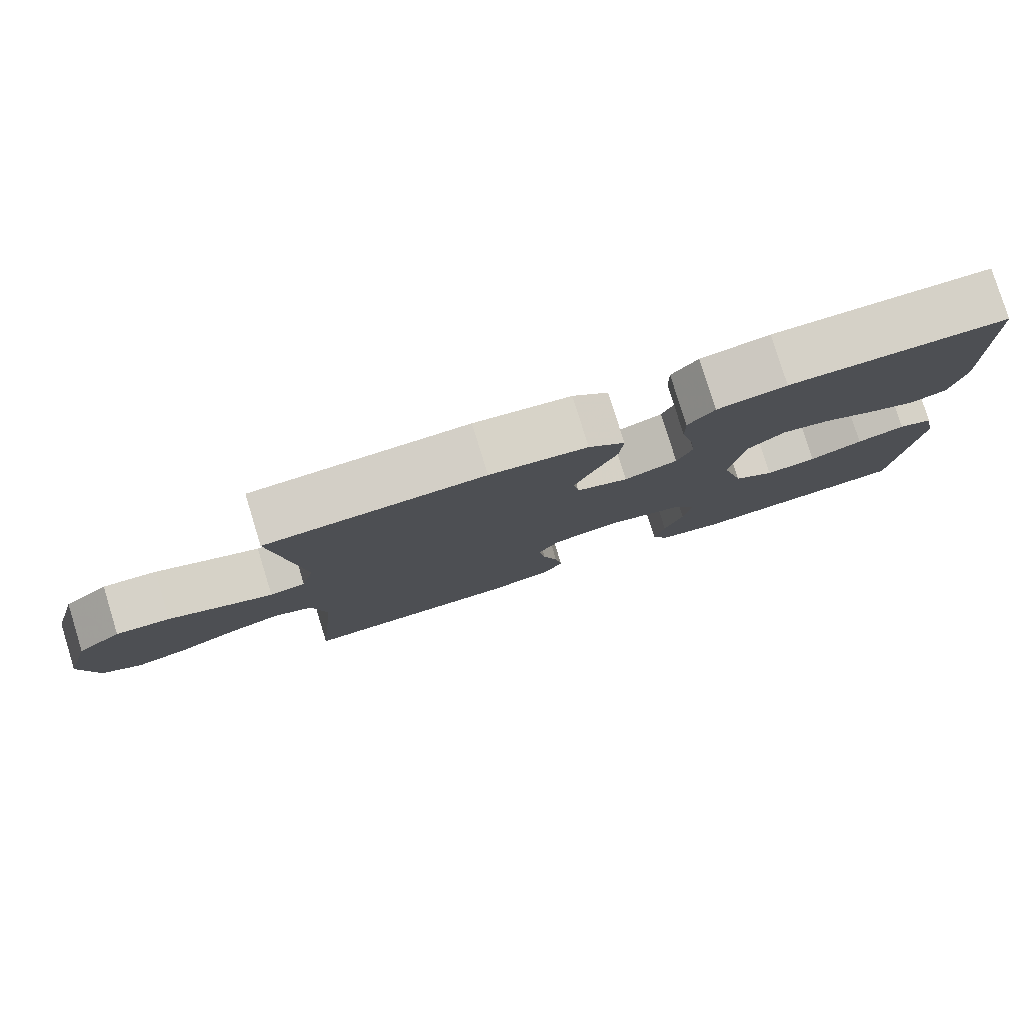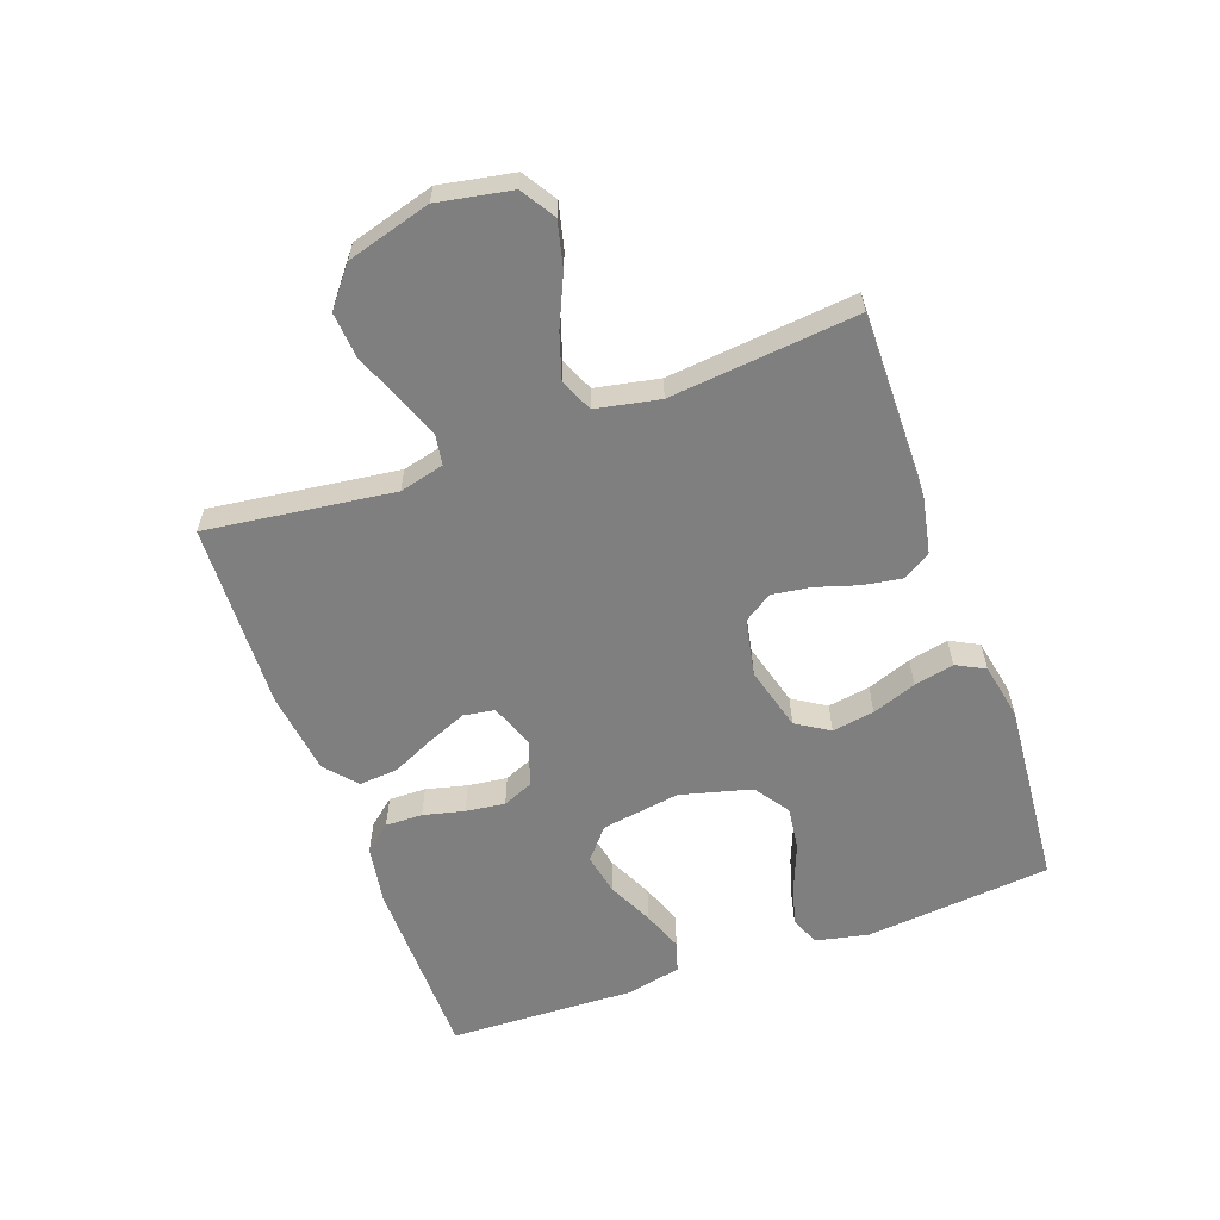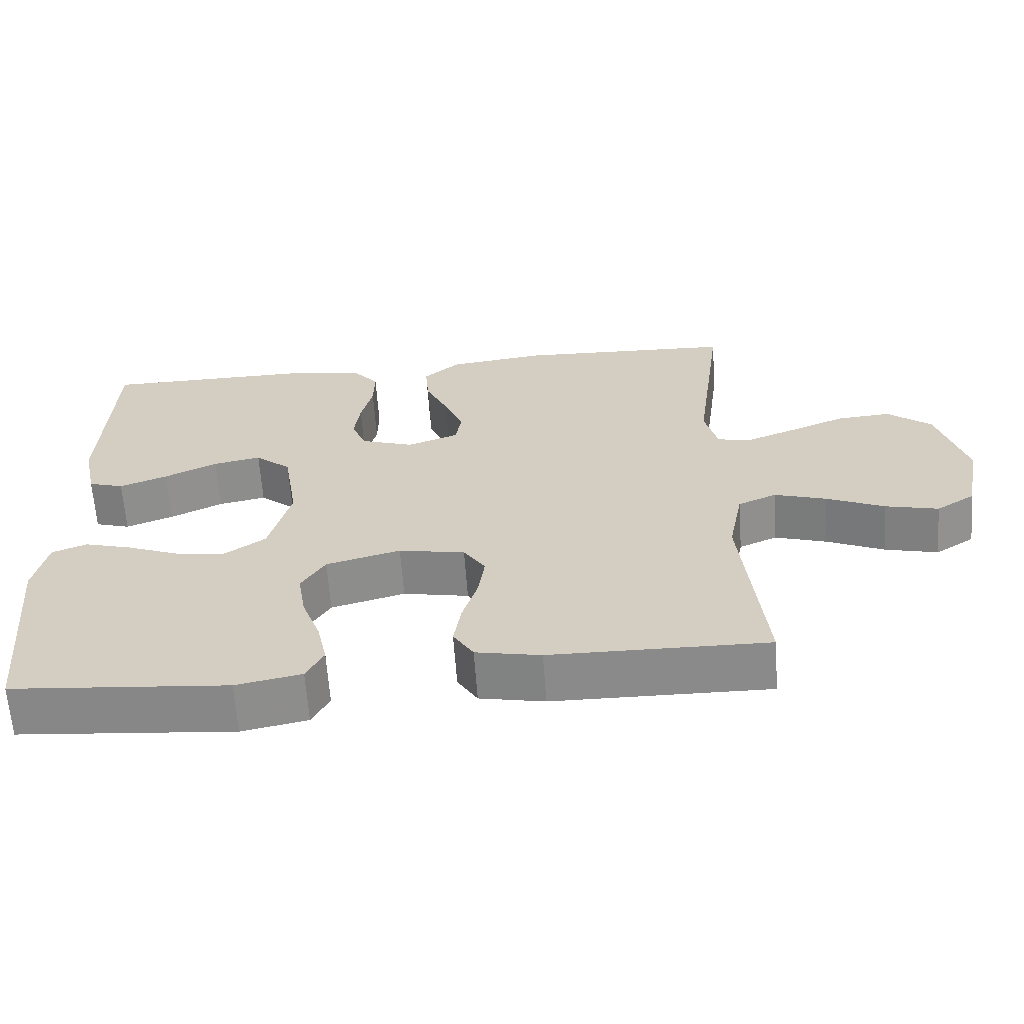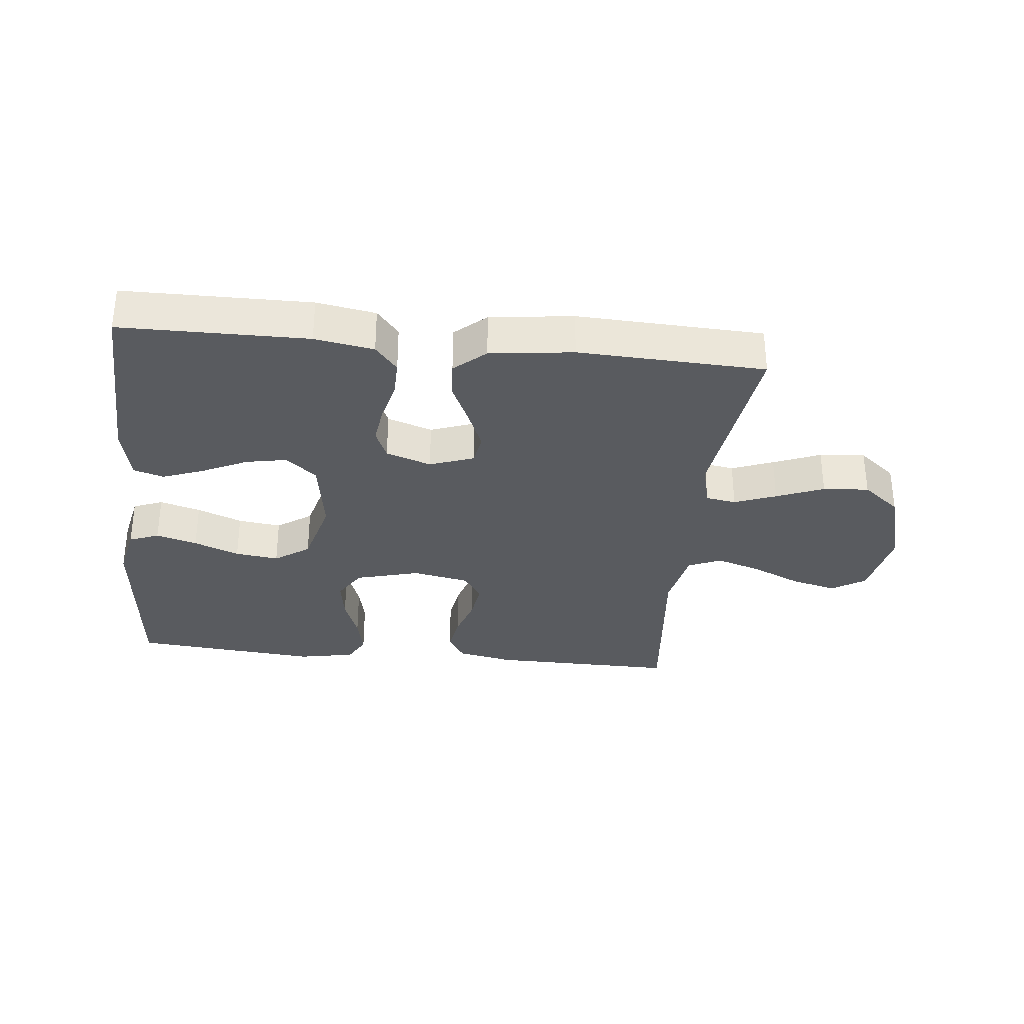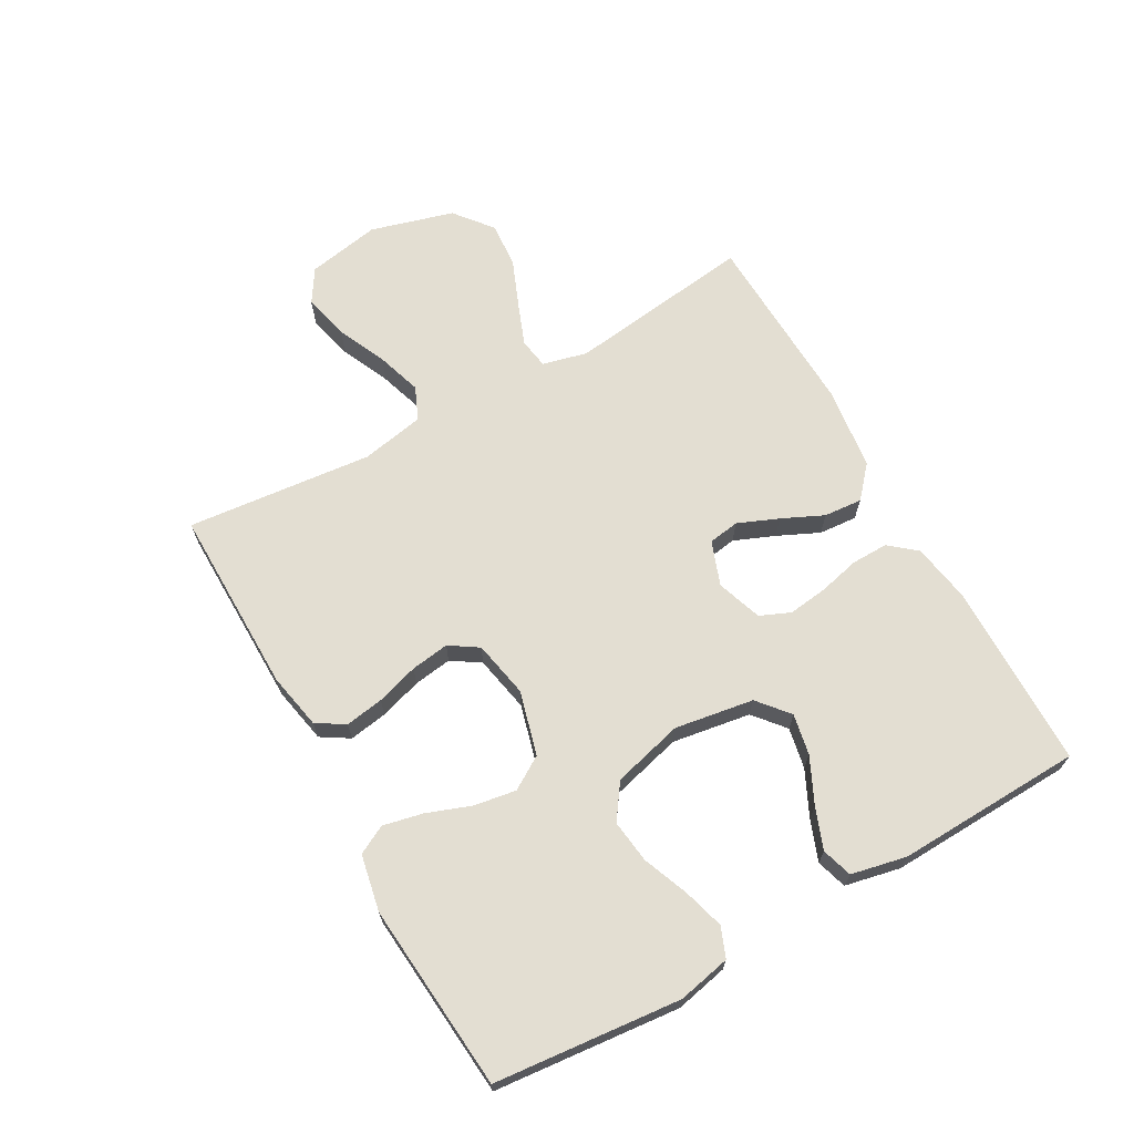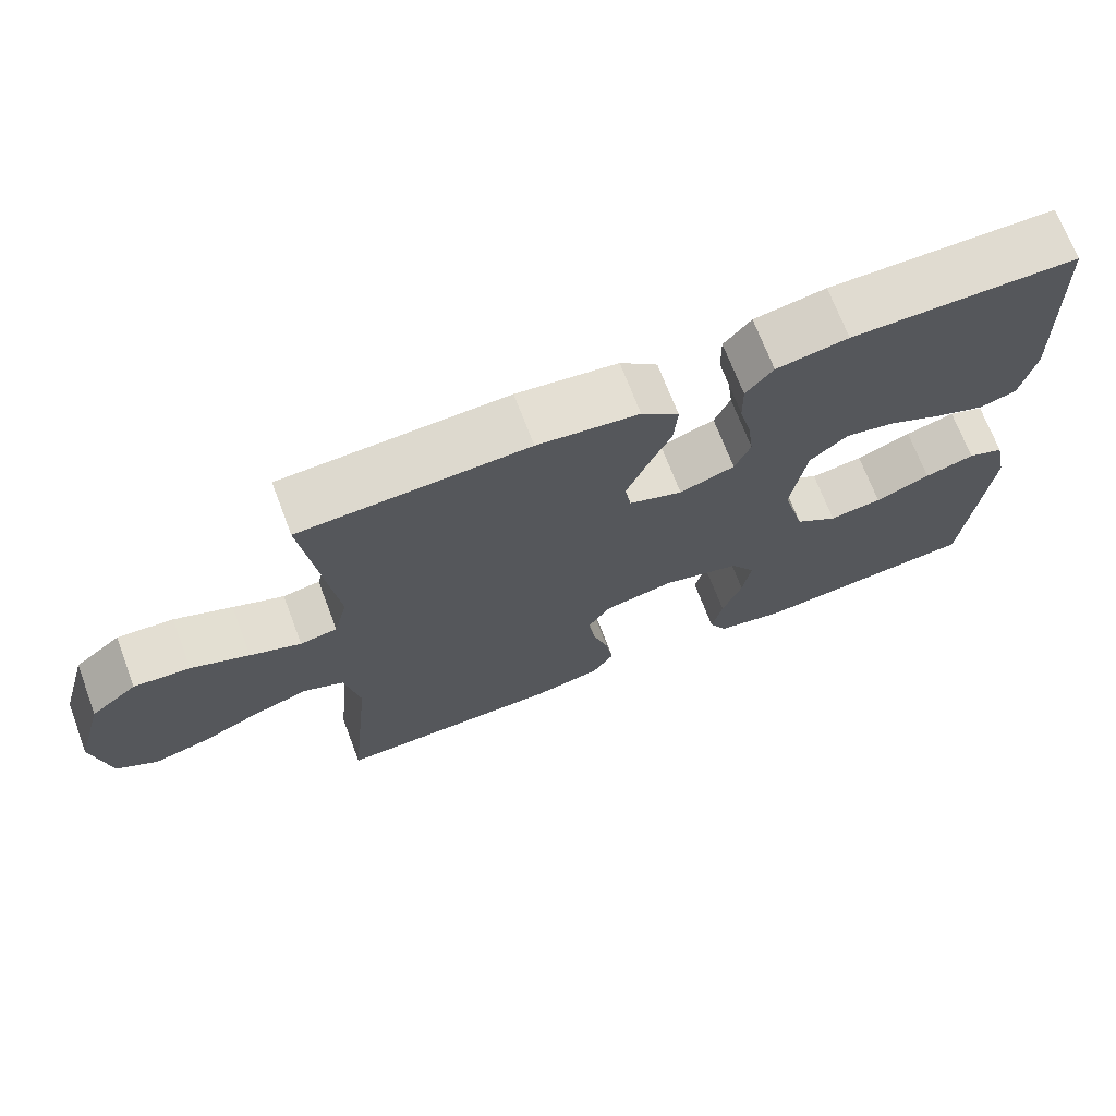
<metadata>
{"format":"obj","ext":"obj","renderer":"f3d","projection":"perspective","resolution":1024,"background":"white","views":[{"elev":79.8,"azim":162.8,"up":"+Z"},{"elev":-59.8,"azim":109.8,"up":"+Y"},{"elev":-63.5,"azim":4.0,"up":"+Z"},{"elev":-32.3,"azim":-6.1,"up":"+Y"},{"elev":67.6,"azim":-119.3,"up":"+Y"},{"elev":70.2,"azim":159.2,"up":"+Z"}]}
</metadata>
<code>
v 0.5 0.07 0.5
v 0.461 0.07 0.2
v 0.479 0.07 0.128
v 0.528 0.07 0.12
v 0.595 0.07 0.146
v 0.671 0.07 0.177
v 0.745 0.07 0.183
v 0.806 0.07 0.134
v 0.844 0.07 0
v 0.822 0.07 -0.118
v 0.768 0.07 -0.152
v 0.695 0.07 -0.134
v 0.615 0.07 -0.098
v 0.543 0.07 -0.075
v 0.49 0.07 -0.098
v 0.47 0.07 -0.2
v 0.5 0.07 -0.5
v 0.2 0.07 -0.497
v 0.11 0.07 -0.479
v 0.082 0.07 -0.434
v 0.092 0.07 -0.372
v 0.113 0.07 -0.304
v 0.122 0.07 -0.242
v 0.092 0.07 -0.196
v 0 0.07 -0.178
v -0.103 0.07 -0.206
v -0.136 0.07 -0.259
v -0.125 0.07 -0.327
v -0.099 0.07 -0.398
v -0.085 0.07 -0.462
v -0.109 0.07 -0.508
v -0.2 0.07 -0.526
v -0.5 0.07 -0.5
v -0.529 0.07 -0.2
v -0.511 0.07 -0.115
v -0.463 0.07 -0.096
v -0.397 0.07 -0.115
v -0.324 0.07 -0.144
v -0.254 0.07 -0.153
v -0.198 0.07 -0.114
v -0.168 0.07 0
v -0.188 0.07 0.127
v -0.238 0.07 0.169
v -0.304 0.07 0.156
v -0.377 0.07 0.121
v -0.443 0.07 0.096
v -0.492 0.07 0.111
v -0.511 0.07 0.2
v -0.5 0.07 0.5
v -0.2 0.07 0.503
v -0.105 0.07 0.487
v -0.069 0.07 0.444
v -0.07 0.07 0.384
v -0.086 0.07 0.318
v -0.094 0.07 0.255
v -0.073 0.07 0.206
v 0 0.07 0.181
v 0.071 0.07 0.207
v 0.079 0.07 0.257
v 0.052 0.07 0.322
v 0.021 0.07 0.389
v 0.016 0.07 0.451
v 0.066 0.07 0.495
v 0.2 0.07 0.512
v 0.5 0 0.5
v 0.461 0 0.2
v 0.479 0 0.128
v 0.528 0 0.12
v 0.595 0 0.146
v 0.671 0 0.177
v 0.745 0 0.183
v 0.806 0 0.134
v 0.844 0 0
v 0.822 0 -0.118
v 0.768 0 -0.152
v 0.695 0 -0.134
v 0.615 0 -0.098
v 0.543 0 -0.075
v 0.49 0 -0.098
v 0.47 0 -0.2
v 0.5 0 -0.5
v 0.2 0 -0.497
v 0.11 0 -0.479
v 0.082 0 -0.434
v 0.092 0 -0.372
v 0.113 0 -0.304
v 0.122 0 -0.242
v 0.092 0 -0.196
v 0 0 -0.178
v -0.103 0 -0.206
v -0.136 0 -0.259
v -0.125 0 -0.327
v -0.099 0 -0.398
v -0.085 0 -0.462
v -0.109 0 -0.508
v -0.2 0 -0.526
v -0.5 0 -0.5
v -0.529 0 -0.2
v -0.511 0 -0.115
v -0.463 0 -0.096
v -0.397 0 -0.115
v -0.324 0 -0.144
v -0.254 0 -0.153
v -0.198 0 -0.114
v -0.168 0 0
v -0.188 0 0.127
v -0.238 0 0.169
v -0.304 0 0.156
v -0.377 0 0.121
v -0.443 0 0.096
v -0.492 0 0.111
v -0.511 0 0.2
v -0.5 0 0.5
v -0.2 0 0.503
v -0.105 0 0.487
v -0.069 0 0.444
v -0.07 0 0.384
v -0.086 0 0.318
v -0.094 0 0.255
v -0.073 0 0.206
v 0 0 0.181
v 0.071 0 0.207
v 0.079 0 0.257
v 0.052 0 0.322
v 0.021 0 0.389
v 0.016 0 0.451
v 0.066 0 0.495
v 0.2 0 0.512
f 64 1 2
f 63 64 2
f 62 63 2
f 61 62 2
f 60 61 2
f 59 60 2 3
f 58 59 3
f 57 58 3
f 52 53 54
f 51 52 54
f 50 51 54
f 49 50 54
f 48 49 54
f 47 48 54
f 46 47 54
f 45 46 54
f 44 45 54
f 43 44 54 55
f 42 43 55 56
f 36 37 38
f 35 36 38
f 34 35 38
f 33 34 38
f 32 33 38
f 31 32 38
f 30 31 38
f 29 30 38
f 28 29 38
f 27 28 38 39
f 26 27 39 40
f 20 21 22
f 19 20 22
f 18 19 22
f 17 18 22
f 16 17 22
f 15 16 22 23
f 14 15 23 24
f 11 12 13
f 10 11 13
f 9 10 13
f 8 9 13
f 7 8 13
f 6 7 13
f 5 6 13
f 4 5 13 14
f 14 24 25
f 4 14 25
f 3 4 25
f 57 3 25
f 57 25 26
f 56 57 26
f 42 56 26
f 41 42 26
f 26 40 41
f 66 65 128
f 66 128 127
f 66 127 126
f 66 126 125
f 66 125 124
f 67 66 124 123
f 67 123 122
f 67 122 121
f 118 117 116
f 118 116 115
f 118 115 114
f 118 114 113
f 118 113 112
f 118 112 111
f 118 111 110
f 118 110 109
f 118 109 108
f 119 118 108 107
f 120 119 107 106
f 102 101 100
f 102 100 99
f 102 99 98
f 102 98 97
f 102 97 96
f 102 96 95
f 102 95 94
f 102 94 93
f 102 93 92
f 103 102 92 91
f 104 103 91 90
f 86 85 84
f 86 84 83
f 86 83 82
f 86 82 81
f 86 81 80
f 87 86 80 79
f 88 87 79 78
f 77 76 75
f 77 75 74
f 77 74 73
f 77 73 72
f 77 72 71
f 77 71 70
f 77 70 69
f 78 77 69 68
f 89 88 78
f 89 78 68
f 89 68 67
f 89 67 121
f 90 89 121
f 90 121 120
f 90 120 106
f 90 106 105
f 105 104 90
f 1 65 66 2
f 2 66 67 3
f 3 67 68 4
f 4 68 69 5
f 5 69 70 6
f 6 70 71 7
f 7 71 72 8
f 8 72 73 9
f 9 73 74 10
f 10 74 75 11
f 11 75 76 12
f 12 76 77 13
f 13 77 78 14
f 14 78 79 15
f 15 79 80 16
f 16 80 81 17
f 17 81 82 18
f 18 82 83 19
f 19 83 84 20
f 20 84 85 21
f 21 85 86 22
f 22 86 87 23
f 23 87 88 24
f 24 88 89 25
f 25 89 90 26
f 26 90 91 27
f 27 91 92 28
f 28 92 93 29
f 29 93 94 30
f 30 94 95 31
f 31 95 96 32
f 32 96 97 33
f 33 97 98 34
f 34 98 99 35
f 35 99 100 36
f 36 100 101 37
f 37 101 102 38
f 38 102 103 39
f 39 103 104 40
f 40 104 105 41
f 41 105 106 42
f 42 106 107 43
f 43 107 108 44
f 44 108 109 45
f 45 109 110 46
f 46 110 111 47
f 47 111 112 48
f 48 112 113 49
f 49 113 114 50
f 50 114 115 51
f 51 115 116 52
f 52 116 117 53
f 53 117 118 54
f 54 118 119 55
f 55 119 120 56
f 56 120 121 57
f 57 121 122 58
f 58 122 123 59
f 59 123 124 60
f 60 124 125 61
f 61 125 126 62
f 62 126 127 63
f 63 127 128 64
f 64 128 65 1

</code>
